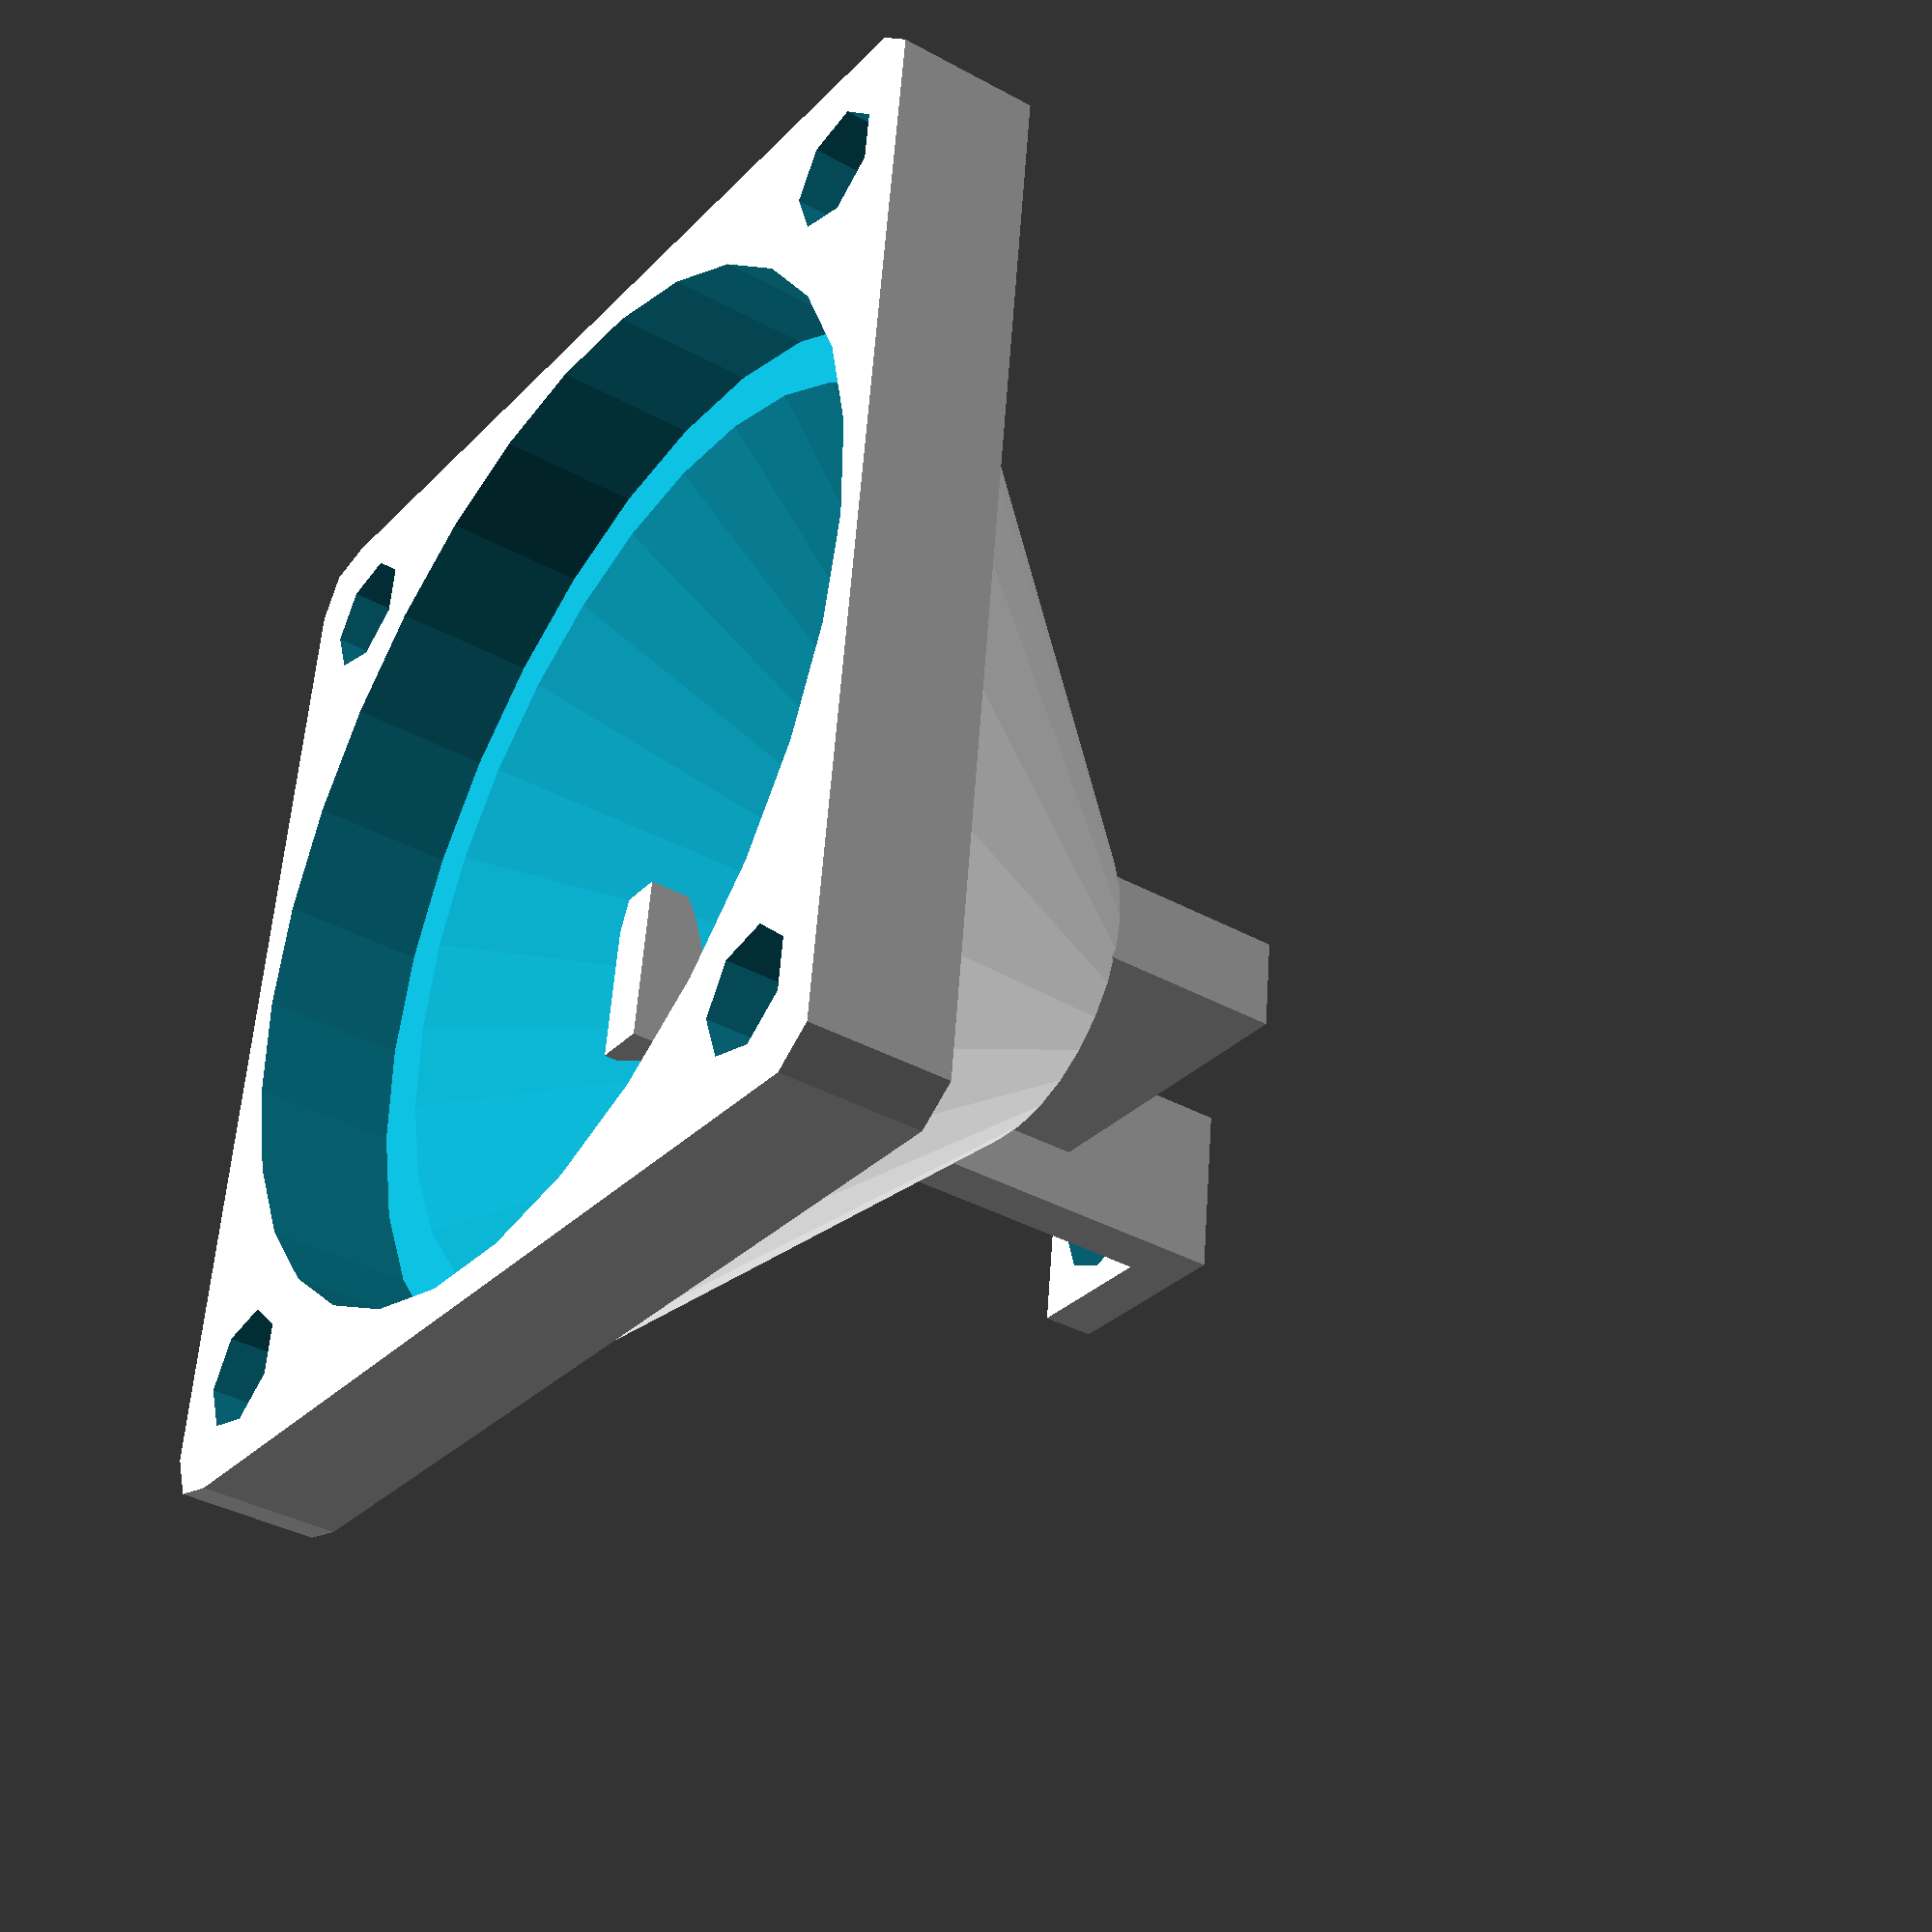
<openscad>
//
// An air duct to pump air through the Shinyei PPD42NS PM sensor.
//
// Fan size is variable (see fanWidth). When changing fanWidth check also connectorArmPart2Length 
// and ensure the arm extends down to the duct body enough.

// sensor input hole (see http://sca-shinyei.com/pdf/PPD42NS.pdf)
sensorInX = 12.0;
sensorInY = 3.5;
sensorInZ = 7.0;

sensorScrewHole = 4.5;
sensorScrewSideToInDistance = 11.6;
sensorScrewToInDistance = sensorScrewSideToInDistance + (sensorScrewHole / 2); // to screw centre

// sensorBodyHeight is the top of black plastic to top of the board it sits on.
// spec says 15.5 with +0.5/-0.3. measuring the fablab saigon one it is 15.5.
sensorBodyHeight = 15.5; 
sensorInToScrewHole = sensorBodyHeight - 1.0; // slightly lower then the body

// input nozzle
nozzleReduction = 0.1 * 2; // allows nozzle to insert into sensorIn hole
nozzleX = sensorInX - nozzleReduction;
nozzleY = sensorInY - nozzleReduction;
nozzleZ = sensorInZ;
nozzleWallThickness = 0.5;

// fan (based on sunon 40mm fan specs: http://www.sunon.com/tw/products/pdf/acfan.pdf)
fanWidth = 40;
fanHoleDiameter = 37.5;
fanPlateThickness = 5;
fanPlateScrewHole = 4.3;
fanPlateDistanceBetweenScrews = 32;

// duct
ductHeight = 15;
ductWallThickness = 3;
ductTopThickness = 2;
ductBaseWidth = fanHoleDiameter + 2; // bit bigger then the hole
ductScale = sensorInX / ductBaseWidth;

// screw plate and connector
screwPlateWidth = sensorScrewHole + 2;
screwPlateHeight = 2;
screwPlateYOffset = sensorInY / 2; // screw centre aligns with top of the in hole

// connector arm is in 2 parts:
//   part1: arm with screw plate is Z positioned flush on the sensor board. 
//          the length extends down to the same Z as the top of the duct
//   part2: extends down from the top of the duct to inside the duct body so it attaches
connectorArmWidth = 2;
connectorArmZPosition = fanPlateThickness 
                            + ductHeight 
                            + sensorBodyHeight
                            - screwPlateHeight / 2; // because plate is centered on Z
connectorArmPart1Length = sensorBodyHeight;

// NOTE: part2 length will need to be changed manually if the fan size or duct size changes.
//         ?? maybe a way to calculate this based on fan size, duct slope, etc. ??
connectorArmPart2Length = 10;

// nozzle outer (walls)
module nozzle_outer() {
    cube([nozzleX, nozzleY, nozzleZ], center=true);
}
// nozzle inner (air)
module nozzle_inner() {
    cube([nozzleX - (nozzleWallThickness * 2), 
          nozzleY - (nozzleWallThickness * 2), 
          nozzleZ + ductTopThickness + 2],  // enough to punch hole through top and bottom 
          center=true);
}

module duct() {
    difference() {
        // duct outer (walls)
        linear_extrude(height = ductHeight, scale = ductScale)
            circle(d=ductBaseWidth, center=true);
        // duct inner (air)
        ductInnerWidth = ductBaseWidth - (ductWallThickness * 2);
        linear_extrude(height = ductHeight-ductTopThickness, scale = ductScale)
            circle(d=ductInnerWidth, center=true);
    }
}

// Extended the fanplate from thingiverse:
//   Create by : Sherif Eid
//   sherif.eid@gmail.com
//   https://www.thingiverse.com/thing:735038
//
// Changes:
//  - added screw_hole module and extended the height and transform
//    positions of screw holes to ensure a complete hole
module fanplate(d,ls,t,ds) 
{
    /*
    d   : diameter of the fan
    ls  : distance between screws
    t   : wall thickness
    ds  : diameter of screws 
    */
    difference()
    {
        difference()
        {
            difference()
            {
                difference()
                {
                    translate([-0.45*d,-0.45*d,0]) minkowski()
                        { 
                         cube([d*0.9,d*0.9,t/2]);
                         cylinder(h=t/2,r=d*0.05);
                        }
                    screw_hole(ls/2, ls/2, ds, t);
                }
                screw_hole(ls/-2, ls/2, ds, t);
            }
            screw_hole(ls/-2, ls/-2, ds, t);
        }
        screw_hole(ls/2, ls/-2, ds, t);
    }
}
module screw_hole(tX, tY, ds, t) {
    translate([tX,tY,-1]) cylinder(d=ds,h=t+2);
}

module duct_to_sensor_connector() {
    rotate([180, 0, 180]) union() {
        // connecting arm 1
        translate([sensorScrewHole/2, -screwPlateWidth/2, -screwPlateHeight/2])
            cube([connectorArmWidth, screwPlateWidth, connectorArmPart1Length]);
        // connecting arm 2
        translate([sensorScrewHole/2, -screwPlateWidth/2, -screwPlateHeight/2 + connectorArmPart1Length])
            cube([connectorArmWidth, screwPlateWidth, connectorArmPart2Length]);
        // screw plate
        difference() {
            cube([screwPlateWidth, screwPlateWidth, screwPlateHeight], center=true);
            cylinder(d=sensorScrewHole, h=screwPlateHeight+0.2, center=true);
        }
    }
}


// Put together and add some holes
nozzlePositionZ = fanPlateThickness+ductHeight+3;
difference() {
    difference() {
        difference() {
            union() {
                fanplate(fanWidth, 
                        fanPlateDistanceBetweenScrews, 
                        fanPlateThickness, 
                        fanPlateScrewHole);
                translate([0, 0, fanPlateThickness]) 
                    duct();
                translate([0, 0, nozzlePositionZ]) 
                    nozzle_outer();
                translate([sensorScrewToInDistance,
                          screwPlateYOffset,
                          connectorArmZPosition])
                    duct_to_sensor_connector();        
            }
            translate([0, 0, nozzlePositionZ]) 
                nozzle_inner();
        }
        // fanplate hole breaking through the duct
        translate([0, 0, -0.1]) 
            cylinder(d=fanHoleDiameter, h=fanPlateThickness+0.2);
    }
    // punch a hole where the nozzle and duct join
    translate([0, 0, nozzlePositionZ-2])
        cube([nozzleX - (nozzleWallThickness * 2), 
              nozzleY - (nozzleWallThickness * 2), 
              3], 
              center=true);
}

</openscad>
<views>
elev=37.9 azim=353.2 roll=235.1 proj=p view=wireframe
</views>
